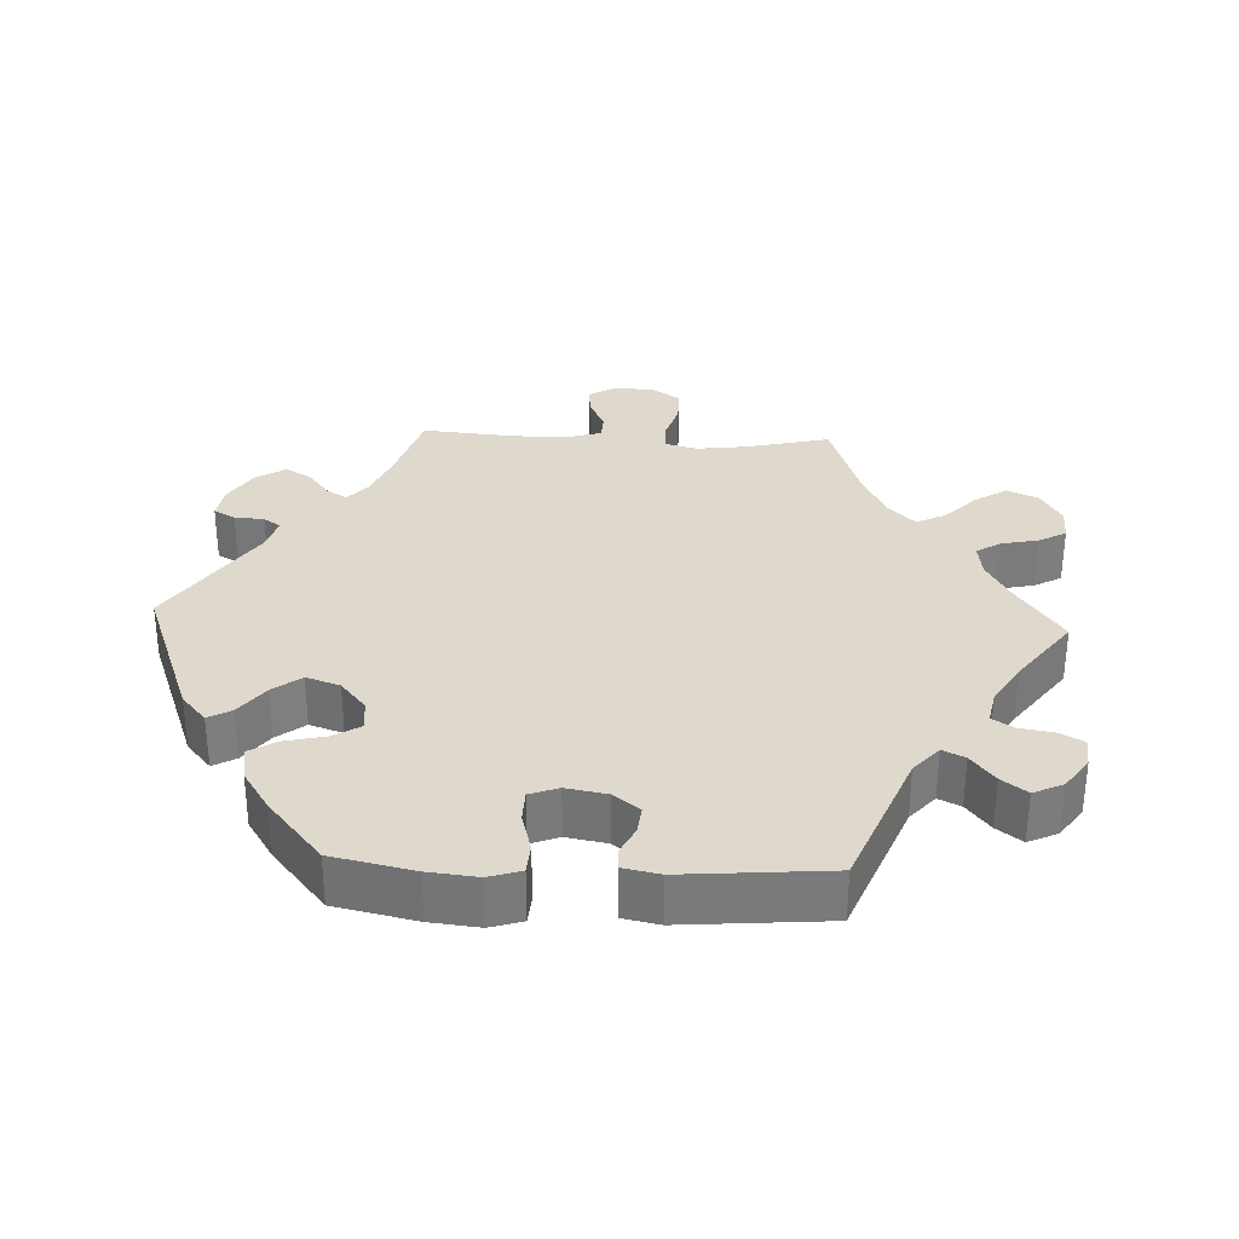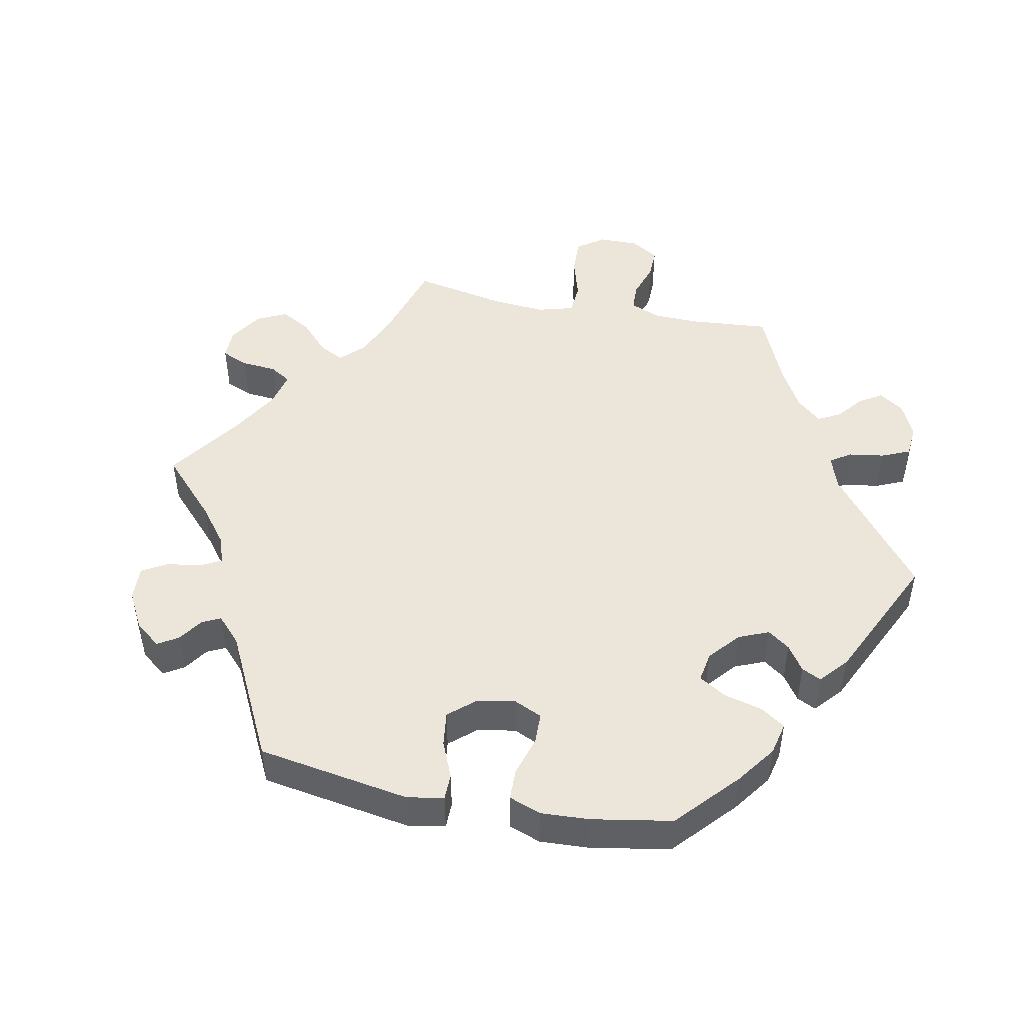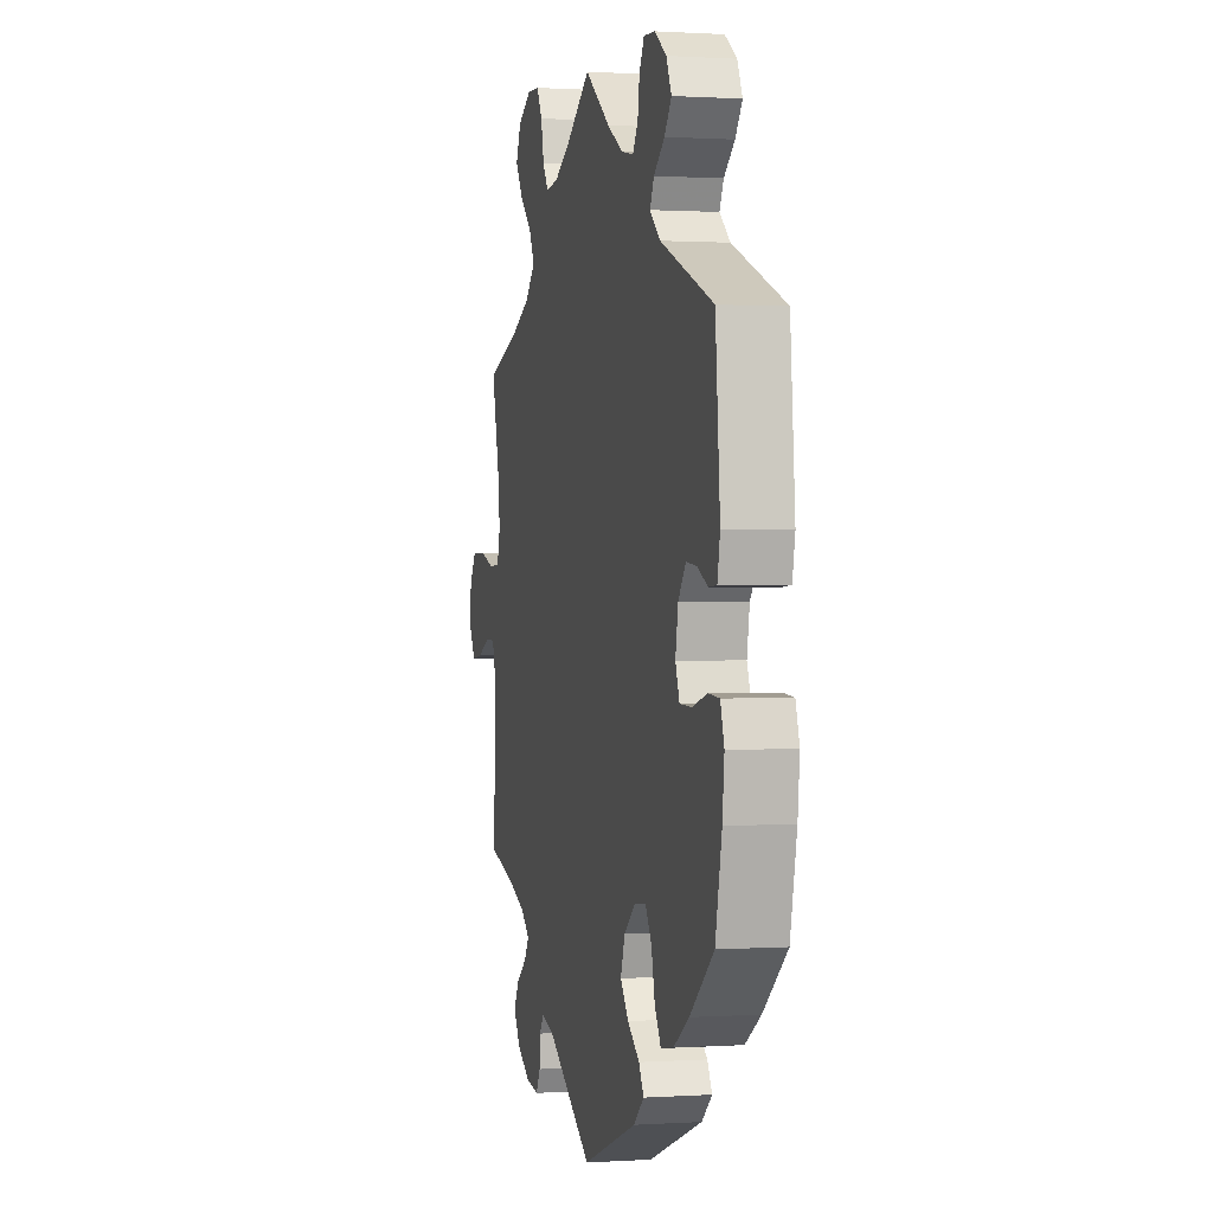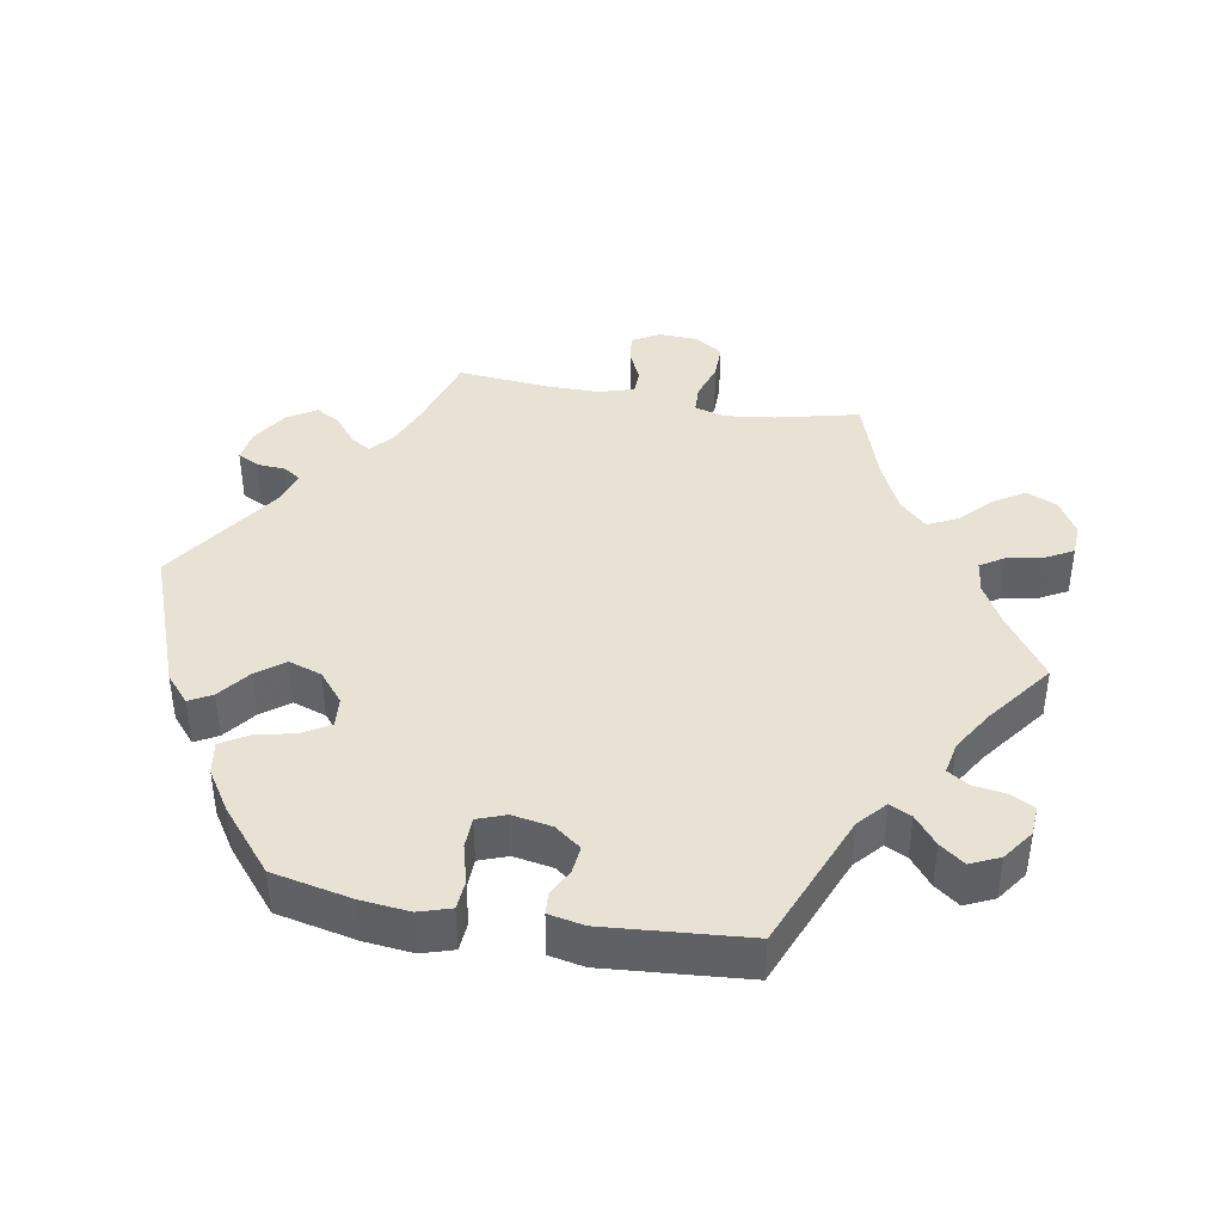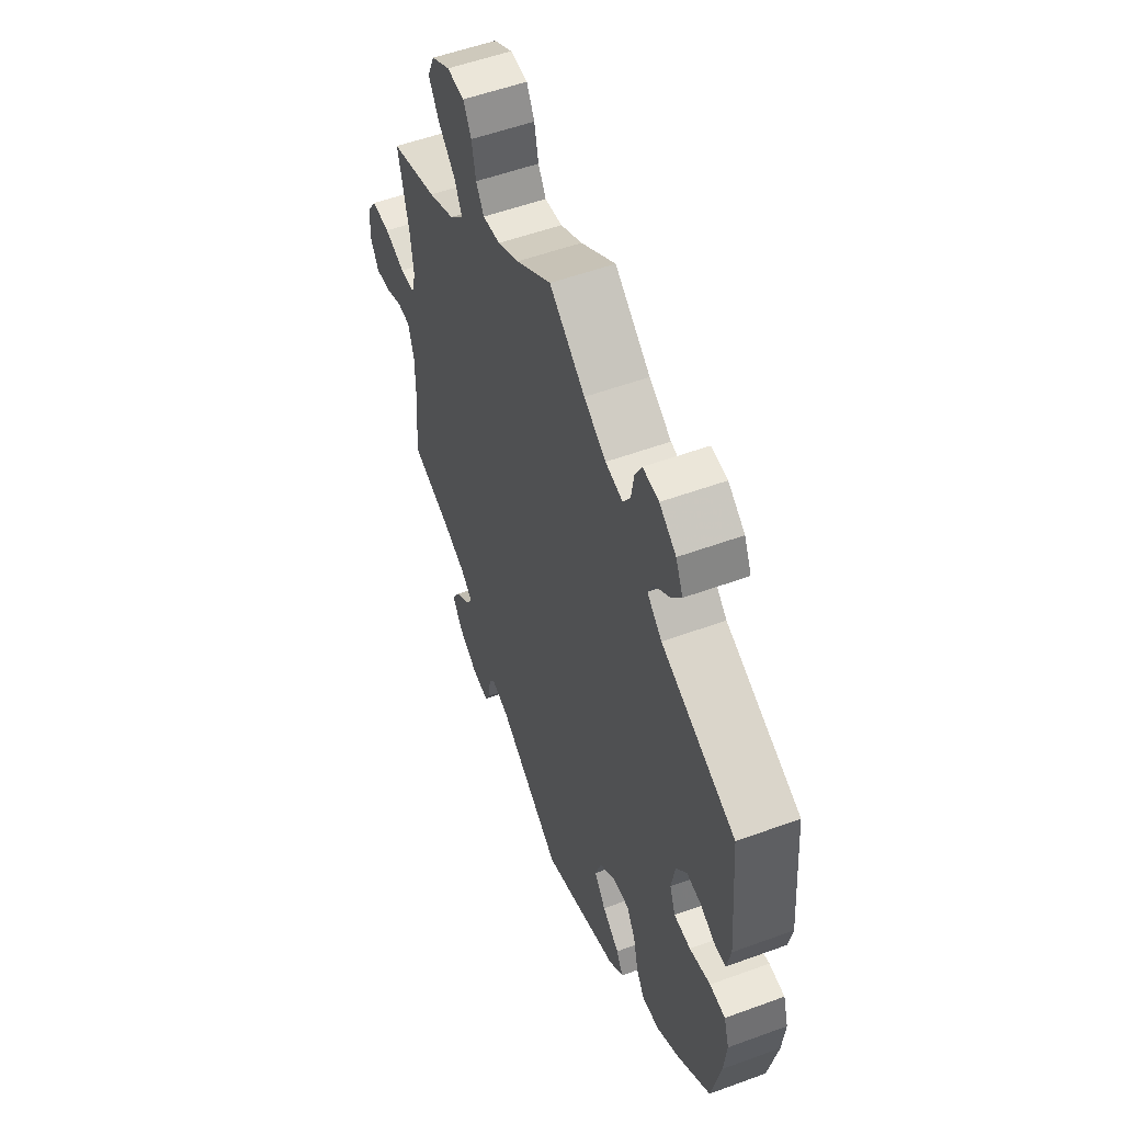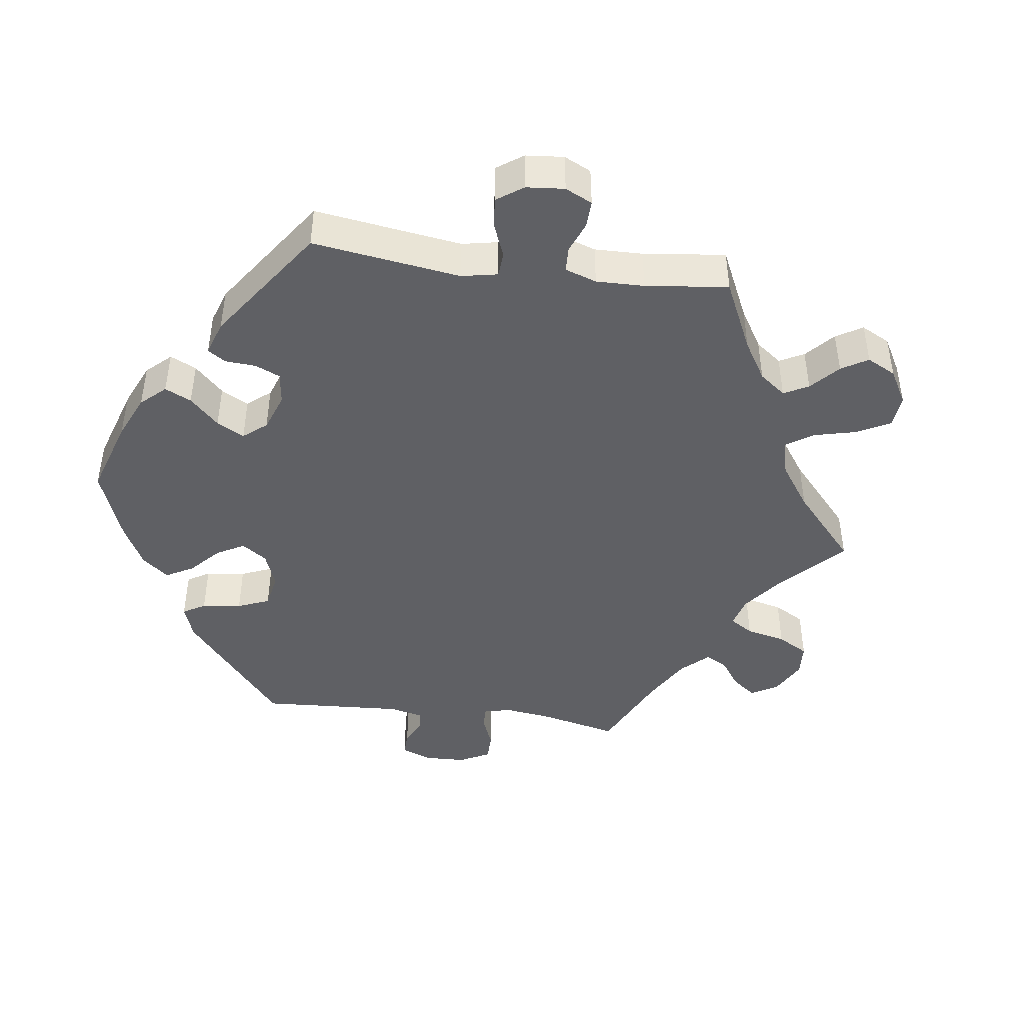
<metadata>
{"format":"obj","ext":"obj","renderer":"f3d","projection":"perspective","resolution":1024,"background":"white","views":[{"elev":32.0,"azim":-87.3,"up":"+Y"},{"elev":47.9,"azim":-138.6,"up":"+Y"},{"elev":0.7,"azim":-103.6,"up":"+Z"},{"elev":40.7,"azim":-79.8,"up":"+Y"},{"elev":54.4,"azim":-111.2,"up":"+Z"},{"elev":-43.9,"azim":-37.7,"up":"+Y"}]}
</metadata>
<code>
v -0.306 0.07 0.367
v -0.267 0.07 0.401
v -0.282 0.07 0.432
v -0.322 0.07 0.464
v -0.348 0.07 0.499
v -0.329 0.07 0.54
v -0.285 0.07 0.571
v -0.243 0.07 0.574
v -0.225 0.07 0.54
v -0.218 0.07 0.494
v -0.199 0.07 0.464
v -0.153 0.07 0.473
v -0.095 0.07 0.508
v -0.001 0.07 0.578
v 0.091 0.07 0.514
v 0.148 0.07 0.483
v 0.194 0.07 0.477
v 0.215 0.07 0.51
v 0.226 0.07 0.562
v 0.247 0.07 0.6
v 0.293 0.07 0.602
v 0.342 0.07 0.573
v 0.361 0.07 0.53
v 0.333 0.07 0.486
v 0.288 0.07 0.443
v 0.268 0.07 0.402
v 0.305 0.07 0.364
v 0.375 0.07 0.331
v 0.5 0.07 0.289
v 0.472 0.07 0.172
v 0.463 0.07 0.102
v 0.475 0.07 0.058
v 0.514 0.07 0.056
v 0.569 0.07 0.073
v 0.619 0.07 0.073
v 0.645 0.07 0.034
v 0.647 0.07 -0.022
v 0.625 0.07 -0.06
v 0.584 0.07 -0.055
v 0.539 0.07 -0.034
v 0.504 0.07 -0.035
v 0.489 0.07 -0.084
v 0.489 0.07 -0.16
v 0.5 0.07 -0.289
v 0.391 0.07 -0.322
v 0.33 0.07 -0.347
v 0.299 0.07 -0.374
v 0.316 0.07 -0.402
v 0.355 0.07 -0.433
v 0.375 0.07 -0.468
v 0.349 0.07 -0.509
v 0.299 0.07 -0.54
v 0.253 0.07 -0.547
v 0.237 0.07 -0.517
v 0.234 0.07 -0.476
v 0.218 0.07 -0.452
v 0.171 0.07 -0.466
v 0.001 0.07 -0.578
v -0.203 0.07 -0.501
v -0.242 0.07 -0.467
v -0.224 0.07 -0.435
v -0.179 0.07 -0.401
v -0.149 0.07 -0.362
v -0.165 0.07 -0.315
v -0.207 0.07 -0.28
v -0.25 0.07 -0.276
v -0.273 0.07 -0.314
v -0.286 0.07 -0.37
v -0.309 0.07 -0.408
v -0.356 0.07 -0.4
v -0.413 0.07 -0.363
v -0.501 0.07 -0.289
v -0.525 0.07 -0.176
v -0.532 0.07 -0.108
v -0.518 0.07 -0.063
v -0.477 0.07 -0.06
v -0.422 0.07 -0.075
v -0.378 0.07 -0.074
v -0.363 0.07 -0.034
v -0.373 0.07 0.022
v -0.401 0.07 0.059
v -0.439 0.07 0.055
v -0.478 0.07 0.036
v -0.508 0.07 0.038
v -0.518 0.07 0.088
v -0.501 0.07 0.289
v -0.306 0 0.367
v -0.267 0 0.401
v -0.282 0 0.432
v -0.322 0 0.464
v -0.348 0 0.499
v -0.329 0 0.54
v -0.285 0 0.571
v -0.243 0 0.574
v -0.225 0 0.54
v -0.218 0 0.494
v -0.199 0 0.464
v -0.153 0 0.473
v -0.095 0 0.508
v -0.001 0 0.578
v 0.091 0 0.514
v 0.148 0 0.483
v 0.194 0 0.477
v 0.215 0 0.51
v 0.226 0 0.562
v 0.247 0 0.6
v 0.293 0 0.602
v 0.342 0 0.573
v 0.361 0 0.53
v 0.333 0 0.486
v 0.288 0 0.443
v 0.268 0 0.402
v 0.305 0 0.364
v 0.375 0 0.331
v 0.5 0 0.289
v 0.472 0 0.172
v 0.463 0 0.102
v 0.475 0 0.058
v 0.514 0 0.056
v 0.569 0 0.073
v 0.619 0 0.073
v 0.645 0 0.034
v 0.647 0 -0.022
v 0.625 0 -0.06
v 0.584 0 -0.055
v 0.539 0 -0.034
v 0.504 0 -0.035
v 0.489 0 -0.084
v 0.489 0 -0.16
v 0.5 0 -0.289
v 0.391 0 -0.322
v 0.33 0 -0.347
v 0.299 0 -0.374
v 0.316 0 -0.402
v 0.355 0 -0.433
v 0.375 0 -0.468
v 0.349 0 -0.509
v 0.299 0 -0.54
v 0.253 0 -0.547
v 0.237 0 -0.517
v 0.234 0 -0.476
v 0.218 0 -0.452
v 0.171 0 -0.466
v 0.001 0 -0.578
v -0.203 0 -0.501
v -0.242 0 -0.467
v -0.224 0 -0.435
v -0.179 0 -0.401
v -0.149 0 -0.362
v -0.165 0 -0.315
v -0.207 0 -0.28
v -0.25 0 -0.276
v -0.273 0 -0.314
v -0.286 0 -0.37
v -0.309 0 -0.408
v -0.356 0 -0.4
v -0.413 0 -0.363
v -0.501 0 -0.289
v -0.525 0 -0.176
v -0.532 0 -0.108
v -0.518 0 -0.063
v -0.477 0 -0.06
v -0.422 0 -0.075
v -0.378 0 -0.074
v -0.363 0 -0.034
v -0.373 0 0.022
v -0.401 0 0.059
v -0.439 0 0.055
v -0.478 0 0.036
v -0.508 0 0.038
v -0.518 0 0.088
v -0.501 0 0.289
f 85 86 1
f 82 83 84 85
f 81 82 85 1
f 80 81 1 2
f 79 80 2
f 74 75 76 77
f 74 77 78
f 73 74 78
f 72 73 78
f 71 72 78
f 70 71 78 79
f 67 68 69 70
f 66 67 70 79
f 59 60 61 62
f 57 58 59 62
f 56 57 62 63
f 52 53 54 55
f 52 55 56
f 51 52 56
f 48 49 50 51
f 47 48 51 56
f 43 44 45
f 42 43 45 46
f 41 42 46 47
f 37 38 39 40
f 37 40 41
f 36 37 41
f 33 34 35 36
f 32 33 36 41
f 28 29 30
f 27 28 30 31
f 26 27 31 32
f 22 23 24 25
f 22 25 26
f 21 22 26
f 18 19 20 21
f 17 18 21 26
f 16 17 26 32
f 13 14 15
f 12 13 15 16
f 11 12 16 32
f 7 8 9 10
f 7 10 11
f 6 7 11
f 3 4 5 6
f 2 3 6 11
f 65 66 79 2
f 47 56 63 64
f 41 47 64 65
f 32 41 65
f 2 11 32 65
f 87 172 171
f 171 170 169 168
f 87 171 168 167
f 88 87 167 166
f 88 166 165
f 163 162 161 160
f 164 163 160
f 164 160 159
f 164 159 158
f 164 158 157
f 165 164 157 156
f 156 155 154 153
f 165 156 153 152
f 148 147 146 145
f 148 145 144 143
f 149 148 143 142
f 141 140 139 138
f 142 141 138
f 142 138 137
f 137 136 135 134
f 142 137 134 133
f 131 130 129
f 132 131 129 128
f 133 132 128 127
f 126 125 124 123
f 127 126 123
f 127 123 122
f 122 121 120 119
f 127 122 119 118
f 116 115 114
f 117 116 114 113
f 118 117 113 112
f 111 110 109 108
f 112 111 108
f 112 108 107
f 107 106 105 104
f 112 107 104 103
f 118 112 103 102
f 101 100 99
f 102 101 99 98
f 118 102 98 97
f 96 95 94 93
f 97 96 93
f 97 93 92
f 92 91 90 89
f 97 92 89 88
f 88 165 152 151
f 150 149 142 133
f 151 150 133 127
f 151 127 118
f 151 118 97 88
f 1 87 88 2
f 2 88 89 3
f 3 89 90 4
f 4 90 91 5
f 5 91 92 6
f 6 92 93 7
f 7 93 94 8
f 8 94 95 9
f 9 95 96 10
f 10 96 97 11
f 11 97 98 12
f 12 98 99 13
f 13 99 100 14
f 14 100 101 15
f 15 101 102 16
f 16 102 103 17
f 17 103 104 18
f 18 104 105 19
f 19 105 106 20
f 20 106 107 21
f 21 107 108 22
f 22 108 109 23
f 23 109 110 24
f 24 110 111 25
f 25 111 112 26
f 26 112 113 27
f 27 113 114 28
f 28 114 115 29
f 29 115 116 30
f 30 116 117 31
f 31 117 118 32
f 32 118 119 33
f 33 119 120 34
f 34 120 121 35
f 35 121 122 36
f 36 122 123 37
f 37 123 124 38
f 38 124 125 39
f 39 125 126 40
f 40 126 127 41
f 41 127 128 42
f 42 128 129 43
f 43 129 130 44
f 44 130 131 45
f 45 131 132 46
f 46 132 133 47
f 47 133 134 48
f 48 134 135 49
f 49 135 136 50
f 50 136 137 51
f 51 137 138 52
f 52 138 139 53
f 53 139 140 54
f 54 140 141 55
f 55 141 142 56
f 56 142 143 57
f 57 143 144 58
f 58 144 145 59
f 59 145 146 60
f 60 146 147 61
f 61 147 148 62
f 62 148 149 63
f 63 149 150 64
f 64 150 151 65
f 65 151 152 66
f 66 152 153 67
f 67 153 154 68
f 68 154 155 69
f 69 155 156 70
f 70 156 157 71
f 71 157 158 72
f 72 158 159 73
f 73 159 160 74
f 74 160 161 75
f 75 161 162 76
f 76 162 163 77
f 77 163 164 78
f 78 164 165 79
f 79 165 166 80
f 80 166 167 81
f 81 167 168 82
f 82 168 169 83
f 83 169 170 84
f 84 170 171 85
f 85 171 172 86
f 86 172 87 1

</code>
